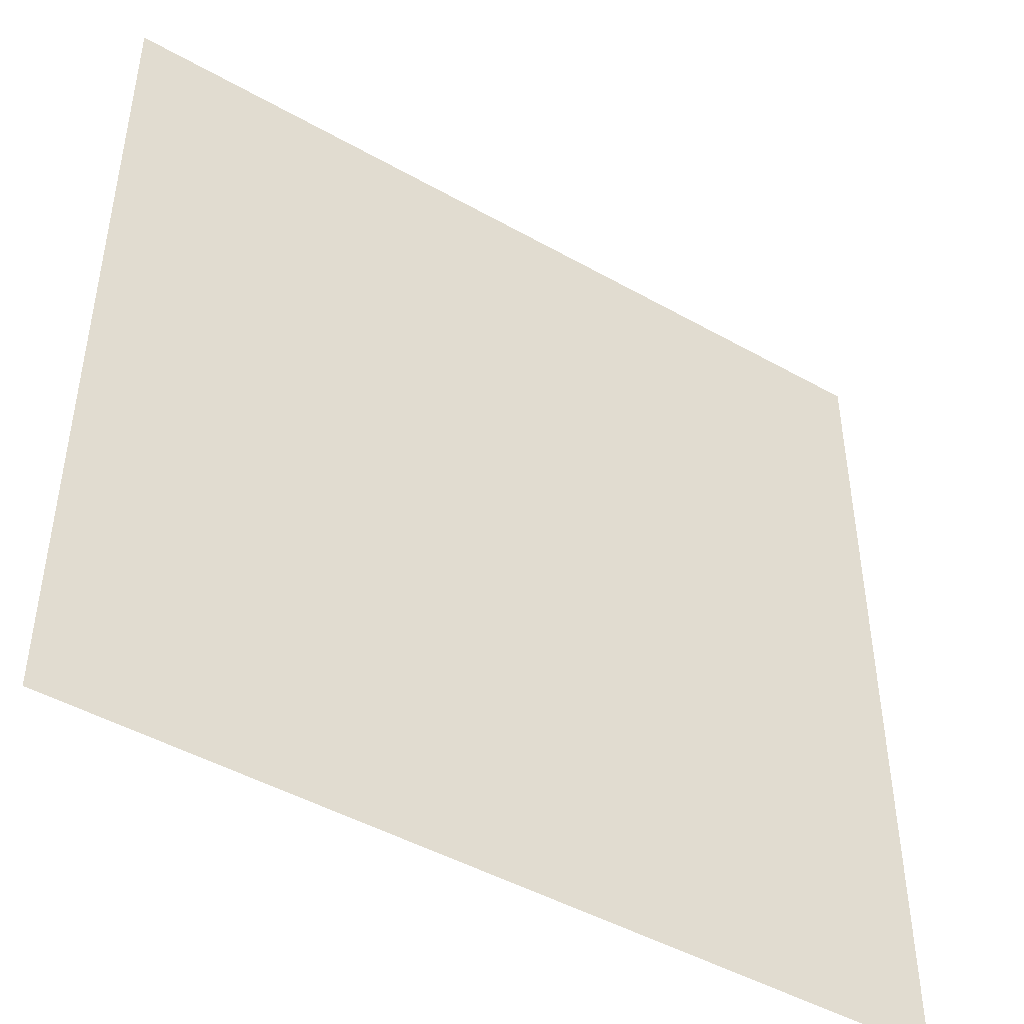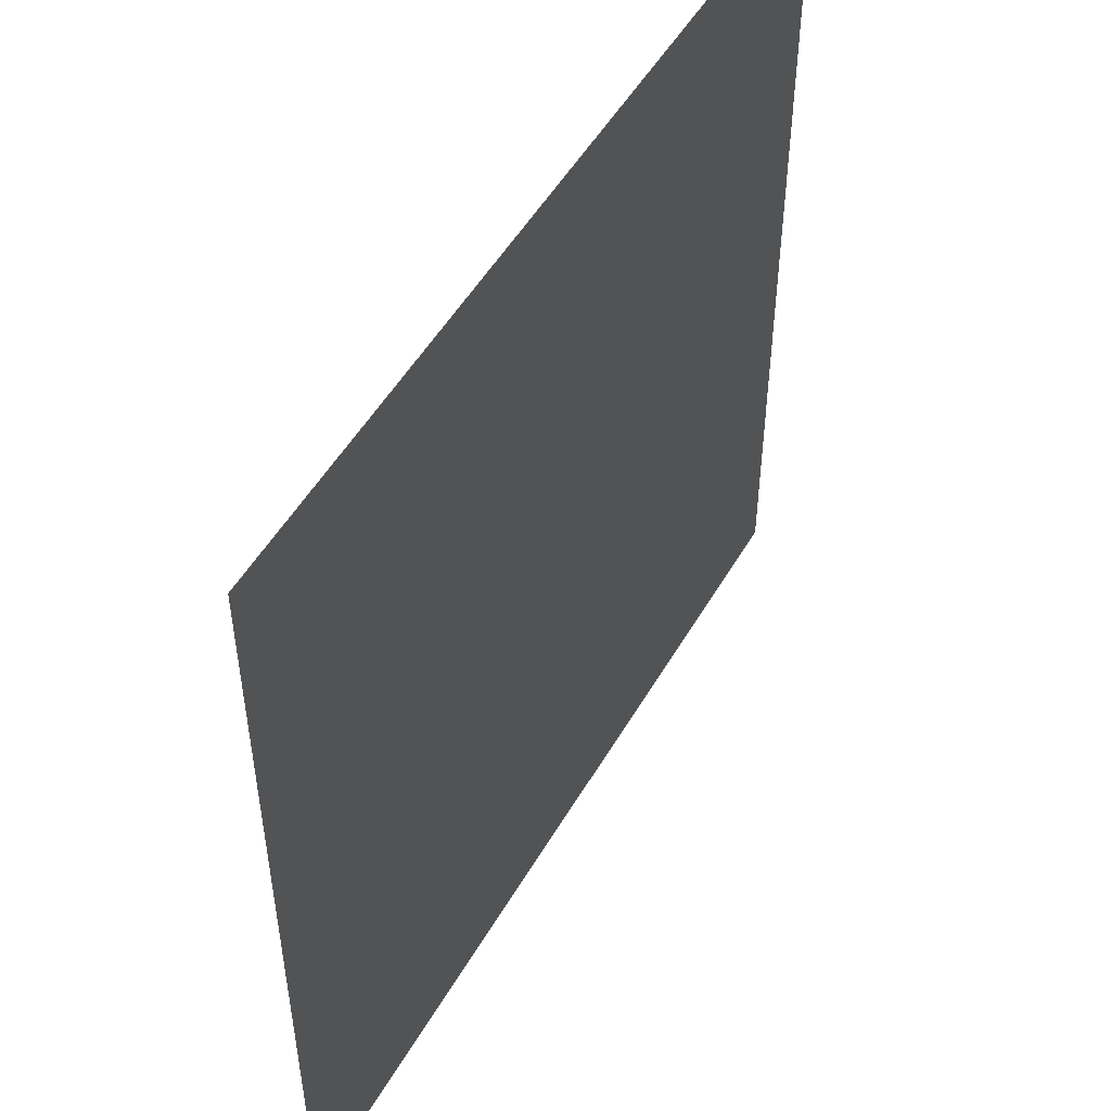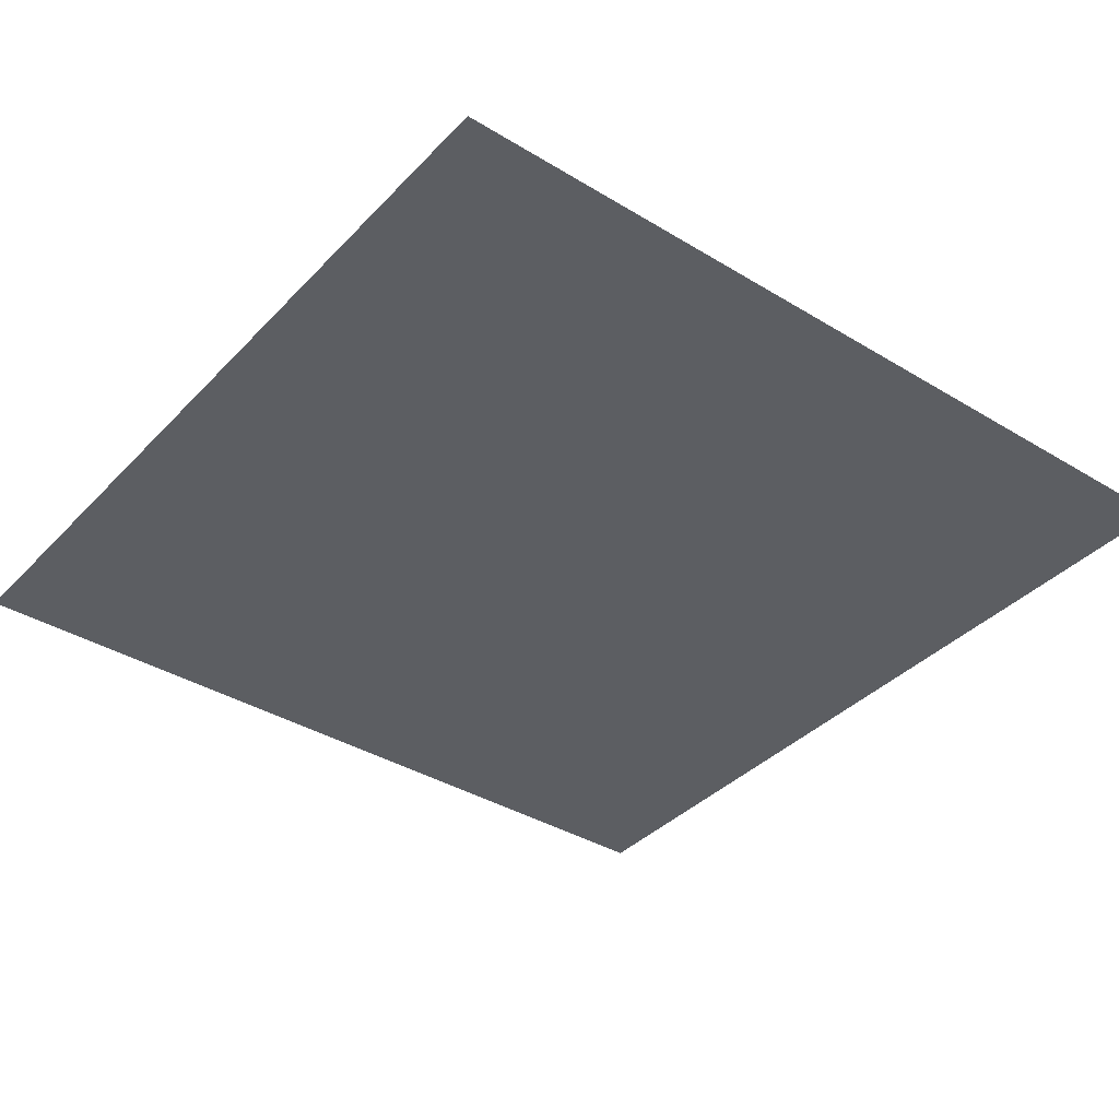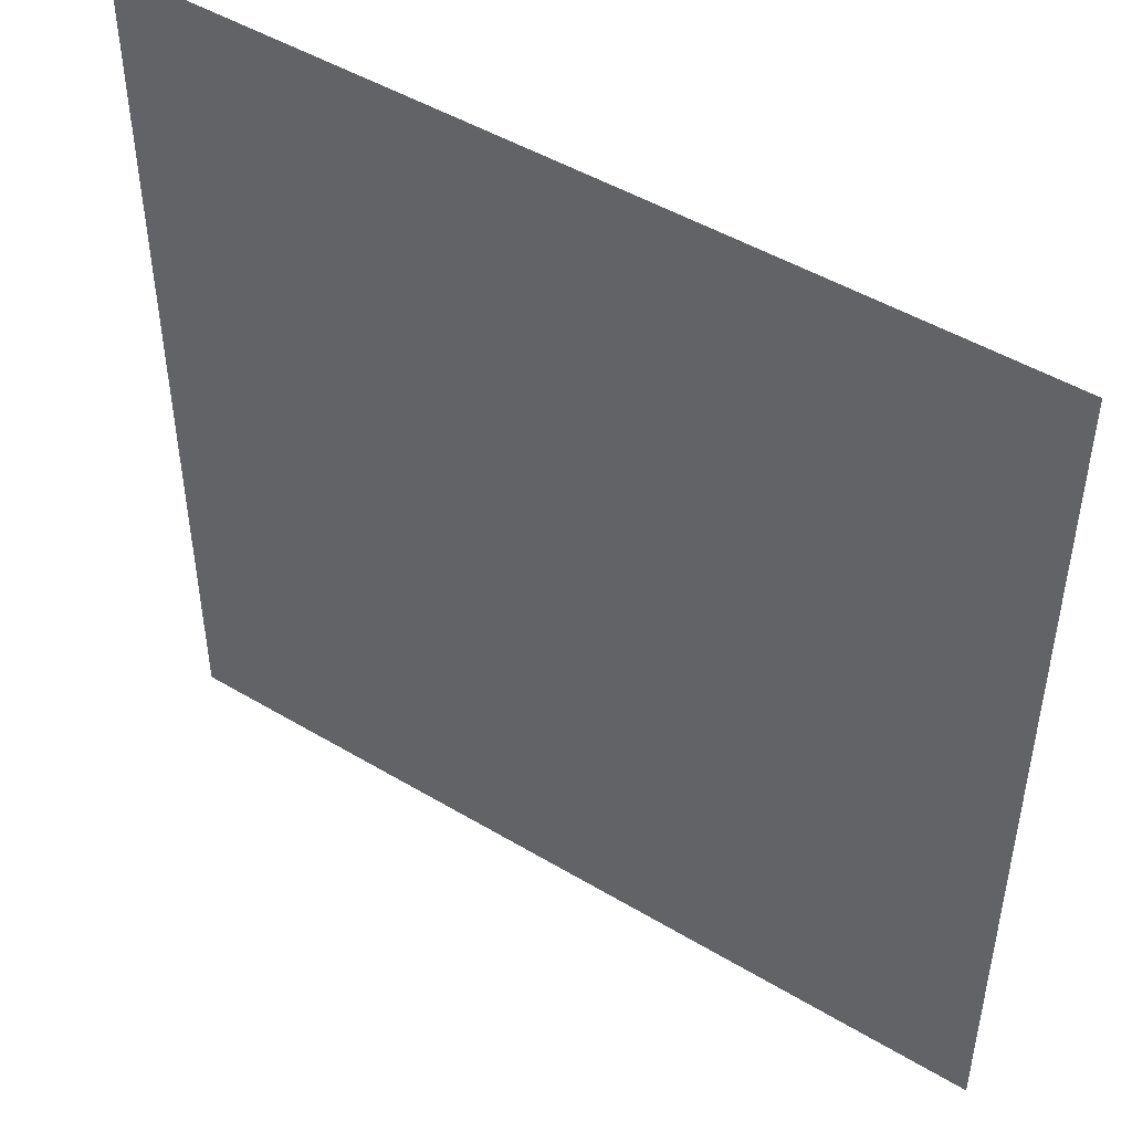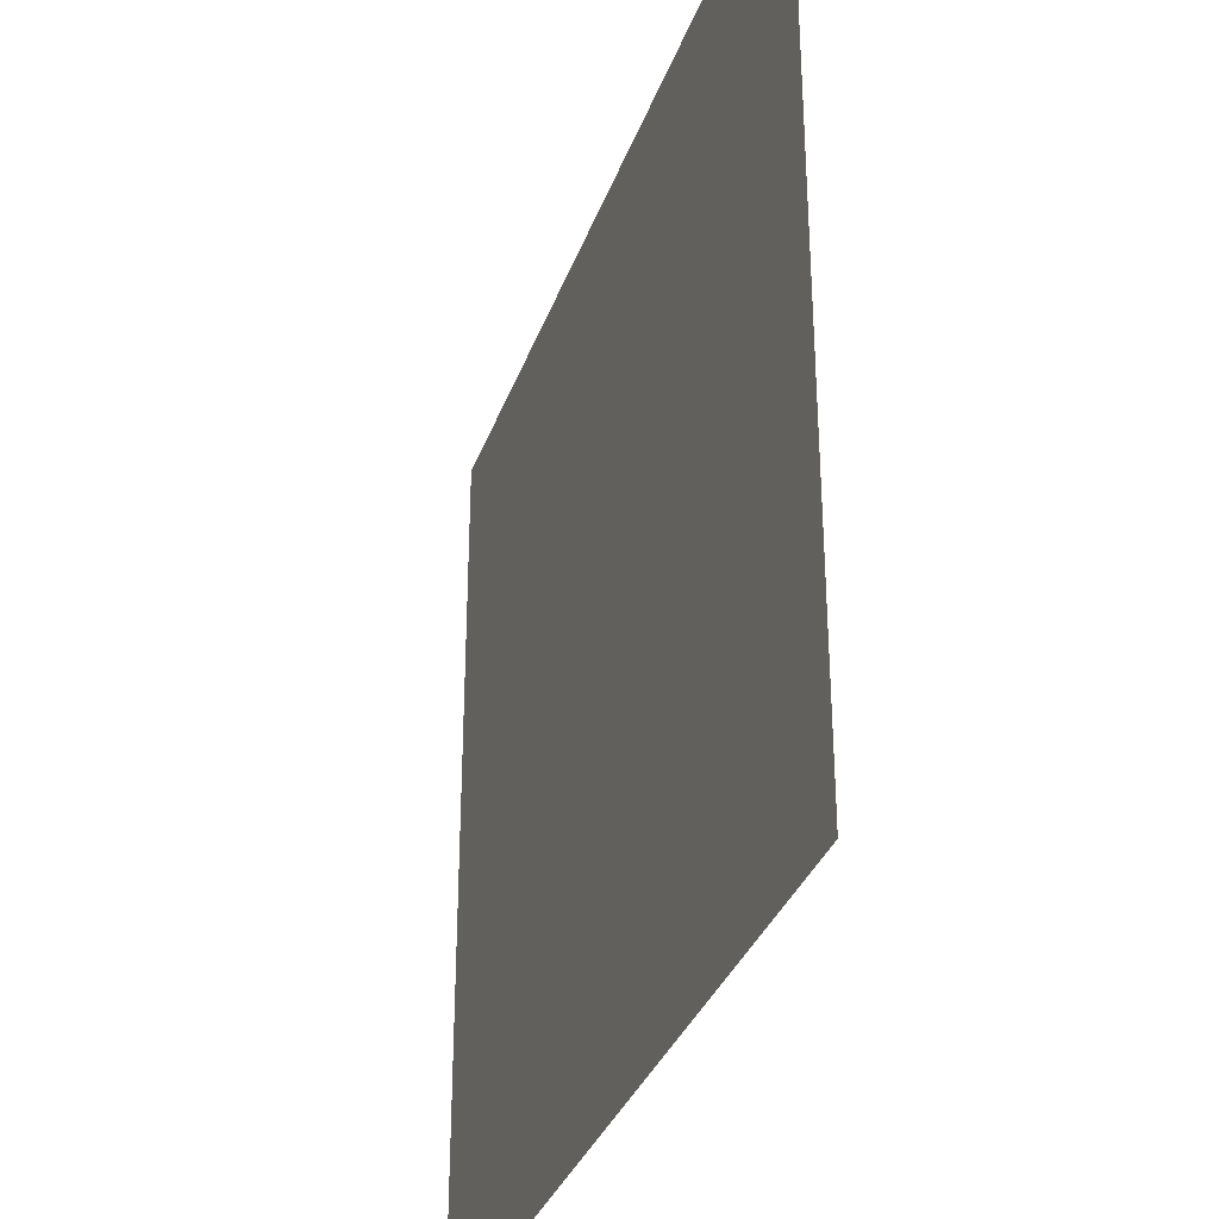
<metadata>
{"format":"obj","ext":"obj","renderer":"f3d","projection":"perspective","resolution":1024,"background":"white","views":[{"elev":-46.3,"azim":147.1,"up":"+Z"},{"elev":51.4,"azim":119.4,"up":"+Z"},{"elev":-37.6,"azim":-37.8,"up":"+Y"},{"elev":47.7,"azim":-146.0,"up":"+Z"},{"elev":-33.4,"azim":-108.1,"up":"+Z"}]}
</metadata>
<code>
o object/7200
v -64 -240 -64
v 64 -240 -64
v 64 -240 64
v -64 -240 64
f 1 2 3
f 1 3 4

</code>
